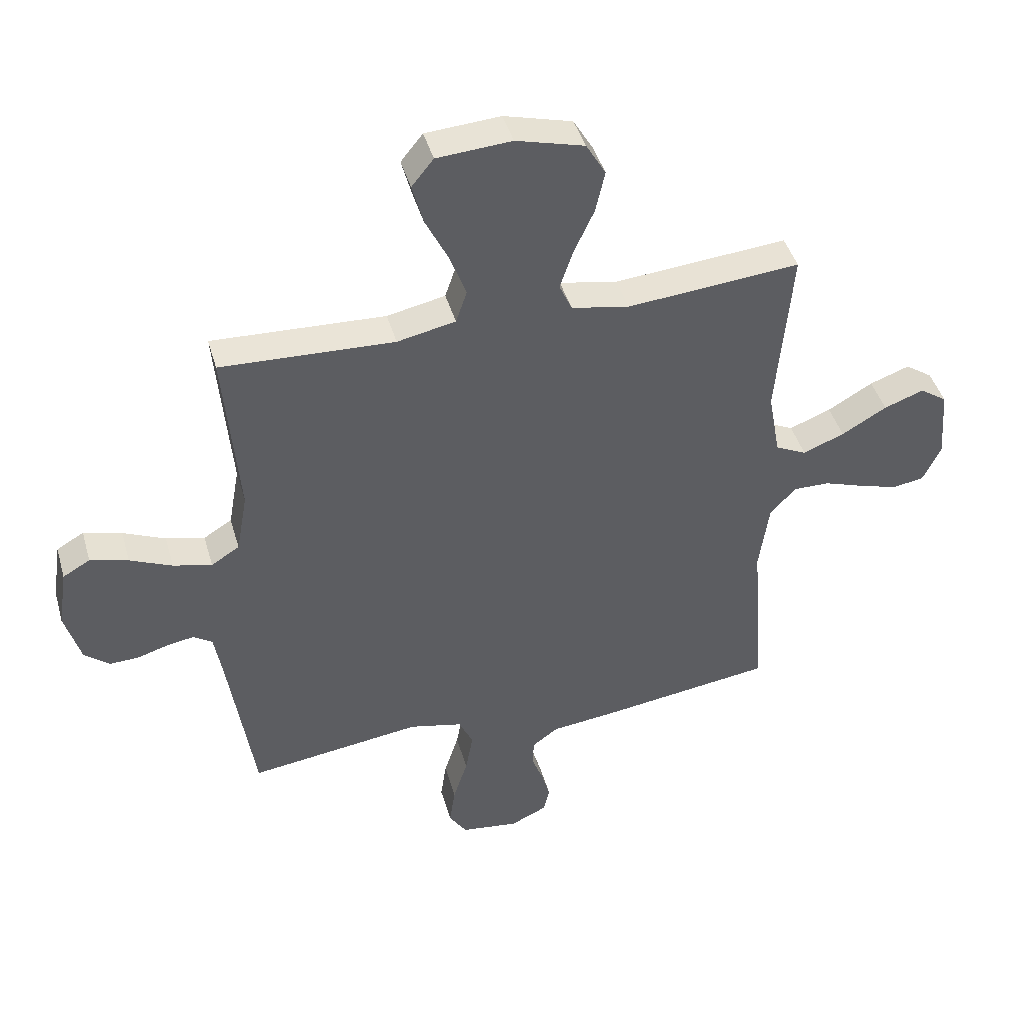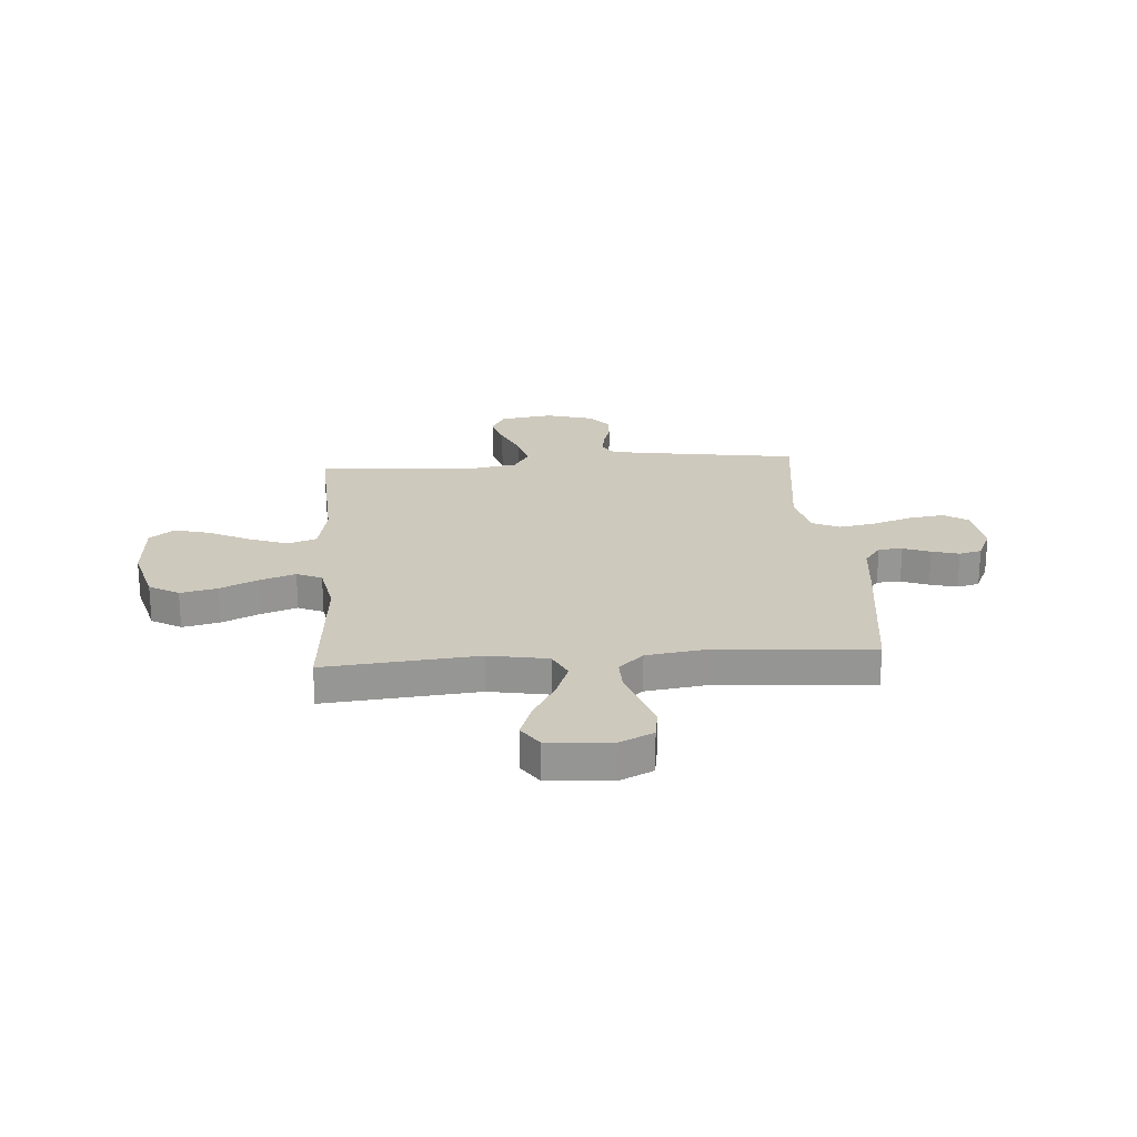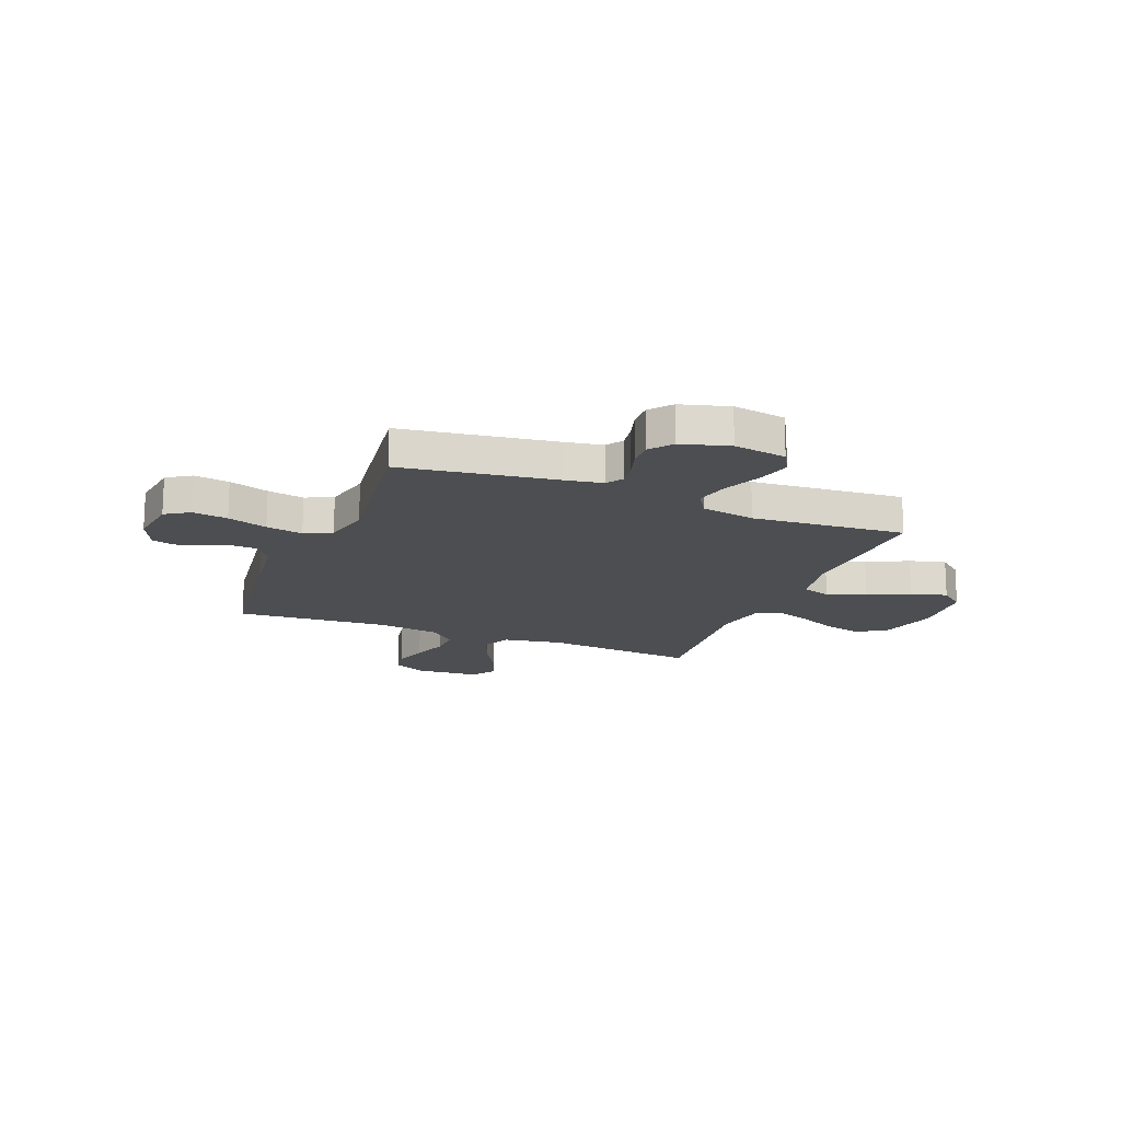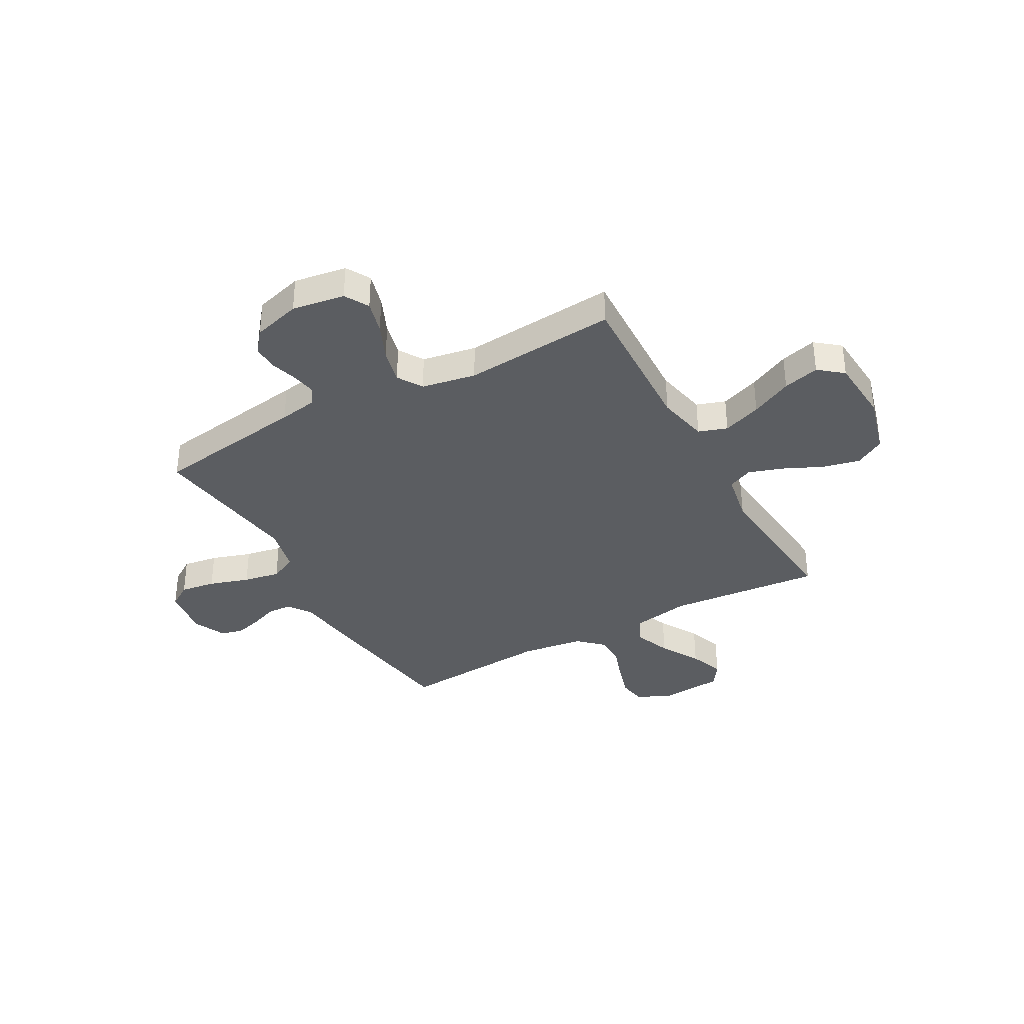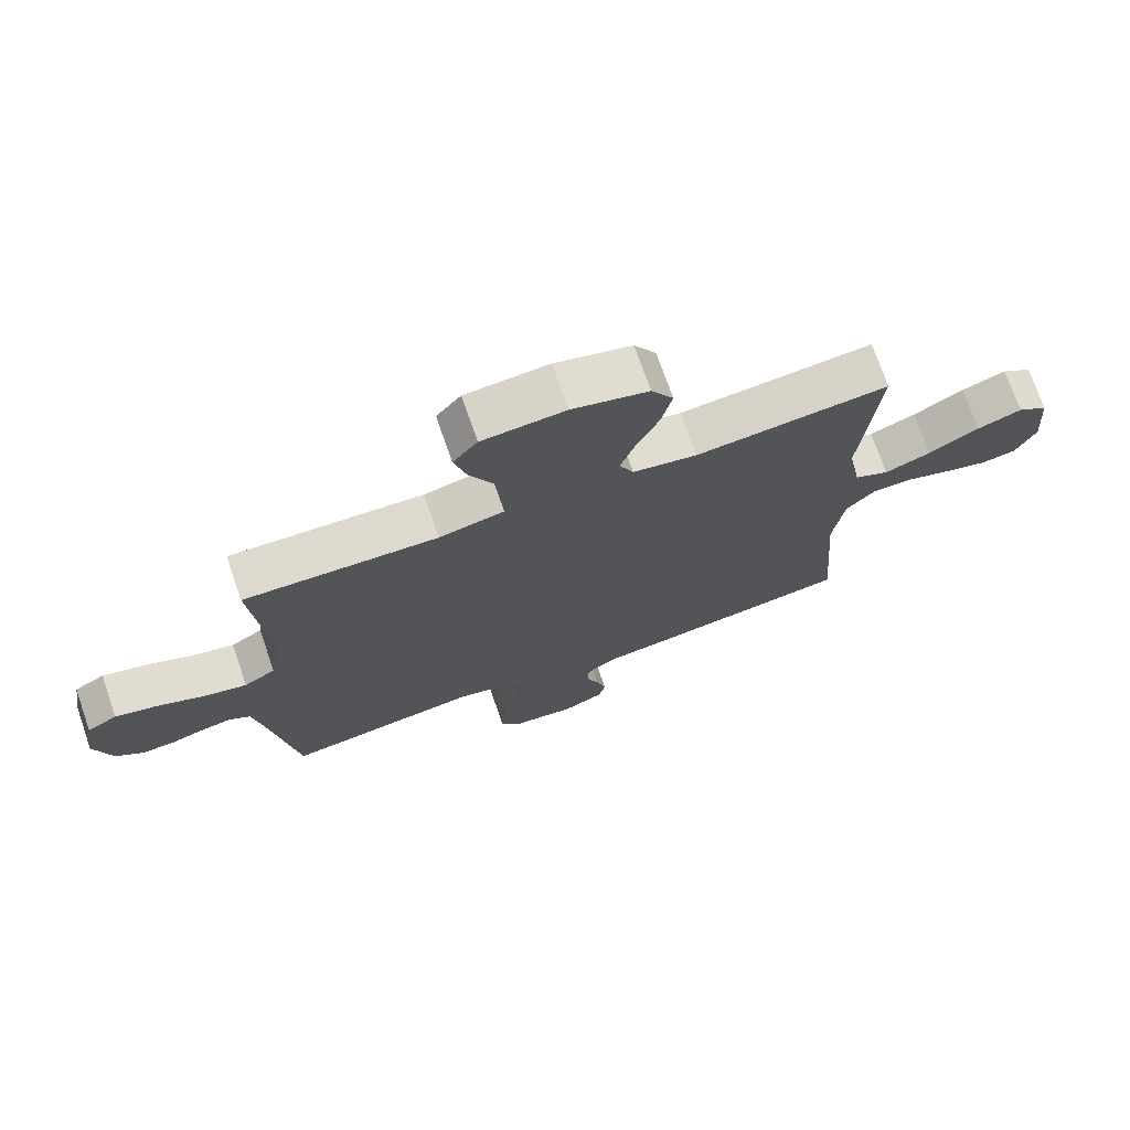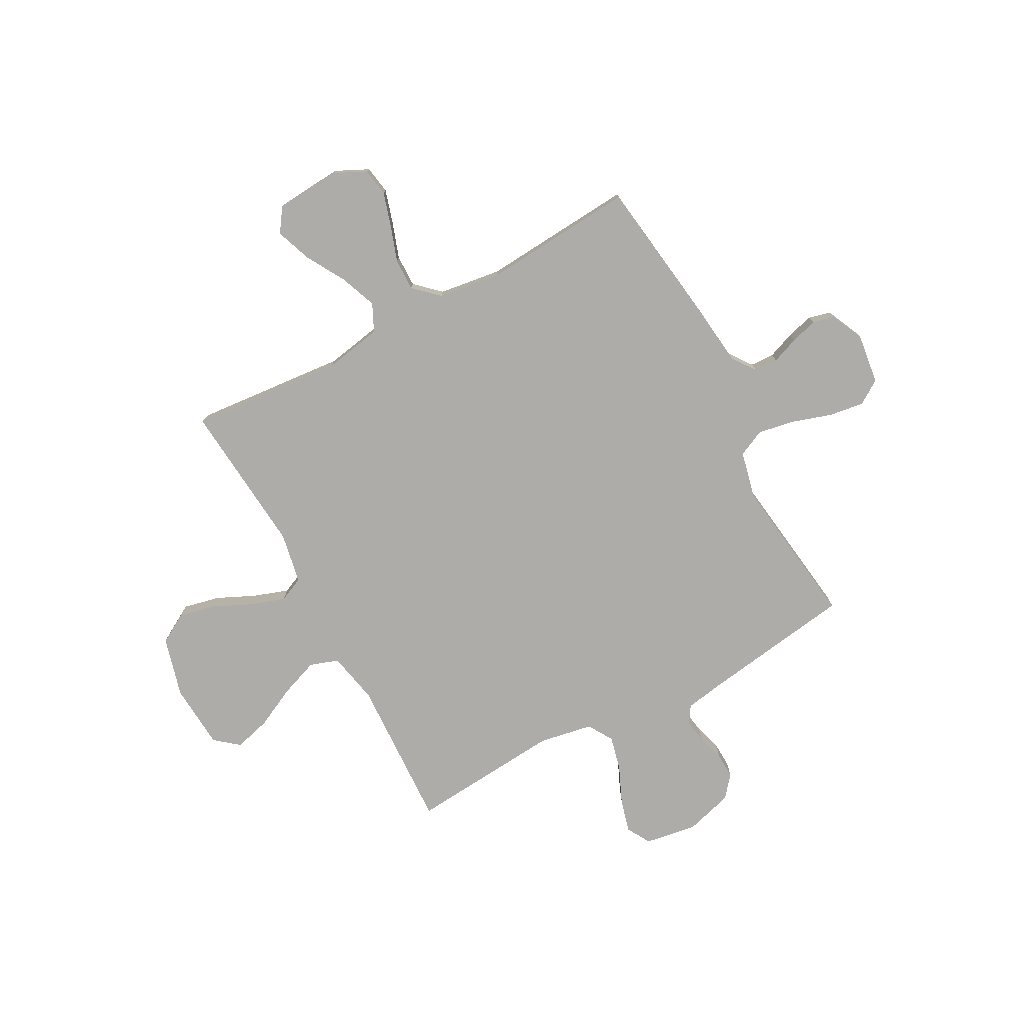
<metadata>
{"format":"obj","ext":"obj","renderer":"f3d","projection":"perspective","resolution":1024,"background":"white","views":[{"elev":43.4,"azim":-15.7,"up":"+Z"},{"elev":22.7,"azim":85.6,"up":"+Y"},{"elev":-16.9,"azim":-111.8,"up":"+Y"},{"elev":-35.5,"azim":-61.0,"up":"+Y"},{"elev":73.1,"azim":-19.2,"up":"+Z"},{"elev":-76.9,"azim":118.3,"up":"+Y"}]}
</metadata>
<code>
v -0.5 0.07 -0.5
v -0.545 0.07 -0.2
v -0.558 0.07 -0.125
v -0.591 0.07 -0.103
v -0.638 0.07 -0.111
v -0.691 0.07 -0.127
v -0.742 0.07 -0.129
v -0.785 0.07 -0.094
v -0.812 0.07 0
v -0.796 0.07 0.103
v -0.749 0.07 0.13
v -0.683 0.07 0.112
v -0.61 0.07 0.08
v -0.543 0.07 0.064
v -0.494 0.07 0.094
v -0.475 0.07 0.2
v -0.5 0.07 0.5
v -0.2 0.07 0.487
v -0.099 0.07 0.508
v -0.08 0.07 0.564
v -0.108 0.07 0.64
v -0.148 0.07 0.721
v -0.167 0.07 0.792
v -0.129 0.07 0.839
v 0 0.07 0.848
v 0.118 0.07 0.816
v 0.152 0.07 0.758
v 0.136 0.07 0.686
v 0.101 0.07 0.61
v 0.078 0.07 0.542
v 0.1 0.07 0.493
v 0.2 0.07 0.474
v 0.5 0.07 0.5
v 0.474 0.07 0.2
v 0.495 0.07 0.085
v 0.549 0.07 0.059
v 0.621 0.07 0.087
v 0.699 0.07 0.132
v 0.768 0.07 0.157
v 0.815 0.07 0.125
v 0.825 0.07 0
v 0.794 0.07 -0.065
v 0.739 0.07 -0.074
v 0.672 0.07 -0.054
v 0.602 0.07 -0.03
v 0.539 0.07 -0.029
v 0.494 0.07 -0.077
v 0.477 0.07 -0.2
v 0.5 0.07 -0.5
v 0.2 0.07 -0.541
v 0.086 0.07 -0.554
v 0.041 0.07 -0.587
v 0.039 0.07 -0.634
v 0.059 0.07 -0.687
v 0.074 0.07 -0.74
v 0.063 0.07 -0.784
v 0 0.07 -0.813
v -0.1 0.07 -0.8
v -0.131 0.07 -0.753
v -0.121 0.07 -0.684
v -0.096 0.07 -0.606
v -0.083 0.07 -0.534
v -0.108 0.07 -0.481
v -0.2 0.07 -0.46
v -0.5 0 -0.5
v -0.545 0 -0.2
v -0.558 0 -0.125
v -0.591 0 -0.103
v -0.638 0 -0.111
v -0.691 0 -0.127
v -0.742 0 -0.129
v -0.785 0 -0.094
v -0.812 0 0
v -0.796 0 0.103
v -0.749 0 0.13
v -0.683 0 0.112
v -0.61 0 0.08
v -0.543 0 0.064
v -0.494 0 0.094
v -0.475 0 0.2
v -0.5 0 0.5
v -0.2 0 0.487
v -0.099 0 0.508
v -0.08 0 0.564
v -0.108 0 0.64
v -0.148 0 0.721
v -0.167 0 0.792
v -0.129 0 0.839
v 0 0 0.848
v 0.118 0 0.816
v 0.152 0 0.758
v 0.136 0 0.686
v 0.101 0 0.61
v 0.078 0 0.542
v 0.1 0 0.493
v 0.2 0 0.474
v 0.5 0 0.5
v 0.474 0 0.2
v 0.495 0 0.085
v 0.549 0 0.059
v 0.621 0 0.087
v 0.699 0 0.132
v 0.768 0 0.157
v 0.815 0 0.125
v 0.825 0 0
v 0.794 0 -0.065
v 0.739 0 -0.074
v 0.672 0 -0.054
v 0.602 0 -0.03
v 0.539 0 -0.029
v 0.494 0 -0.077
v 0.477 0 -0.2
v 0.5 0 -0.5
v 0.2 0 -0.541
v 0.086 0 -0.554
v 0.041 0 -0.587
v 0.039 0 -0.634
v 0.059 0 -0.687
v 0.074 0 -0.74
v 0.063 0 -0.784
v 0 0 -0.813
v -0.1 0 -0.8
v -0.131 0 -0.753
v -0.121 0 -0.684
v -0.096 0 -0.606
v -0.083 0 -0.534
v -0.108 0 -0.481
v -0.2 0 -0.46
f 58 59 60 61
f 58 61 62
f 57 58 62
f 56 57 62
f 53 54 55 56
f 53 56 62 63
f 48 49 50 51
f 47 48 51 52
f 42 43 44 45
f 40 41 42 45
f 40 45 46
f 37 38 39 40
f 36 37 40 46
f 35 36 46 47
f 32 33 34
f 31 32 34 35
f 26 27 28 29
f 26 29 30
f 25 26 30
f 24 25 30
f 21 22 23 24
f 20 21 24 30
f 19 20 30 31
f 16 17 18
f 15 16 18 19
f 10 11 12 13
f 10 13 14
f 9 10 14
f 8 9 14
f 5 6 7 8
f 4 5 8 14
f 3 4 14 15
f 64 1 2
f 63 64 2 3
f 52 53 63
f 35 47 52 63
f 19 31 35 63
f 3 15 19 63
f 125 124 123 122
f 126 125 122
f 126 122 121
f 126 121 120
f 120 119 118 117
f 127 126 120 117
f 115 114 113 112
f 116 115 112 111
f 109 108 107 106
f 109 106 105 104
f 110 109 104
f 104 103 102 101
f 110 104 101 100
f 111 110 100 99
f 98 97 96
f 99 98 96 95
f 93 92 91 90
f 94 93 90
f 94 90 89
f 94 89 88
f 88 87 86 85
f 94 88 85 84
f 95 94 84 83
f 82 81 80
f 83 82 80 79
f 77 76 75 74
f 78 77 74
f 78 74 73
f 78 73 72
f 72 71 70 69
f 78 72 69 68
f 79 78 68 67
f 66 65 128
f 67 66 128 127
f 127 117 116
f 127 116 111 99
f 127 99 95 83
f 127 83 79 67
f 1 65 66 2
f 2 66 67 3
f 3 67 68 4
f 4 68 69 5
f 5 69 70 6
f 6 70 71 7
f 7 71 72 8
f 8 72 73 9
f 9 73 74 10
f 10 74 75 11
f 11 75 76 12
f 12 76 77 13
f 13 77 78 14
f 14 78 79 15
f 15 79 80 16
f 16 80 81 17
f 17 81 82 18
f 18 82 83 19
f 19 83 84 20
f 20 84 85 21
f 21 85 86 22
f 22 86 87 23
f 23 87 88 24
f 24 88 89 25
f 25 89 90 26
f 26 90 91 27
f 27 91 92 28
f 28 92 93 29
f 29 93 94 30
f 30 94 95 31
f 31 95 96 32
f 32 96 97 33
f 33 97 98 34
f 34 98 99 35
f 35 99 100 36
f 36 100 101 37
f 37 101 102 38
f 38 102 103 39
f 39 103 104 40
f 40 104 105 41
f 41 105 106 42
f 42 106 107 43
f 43 107 108 44
f 44 108 109 45
f 45 109 110 46
f 46 110 111 47
f 47 111 112 48
f 48 112 113 49
f 49 113 114 50
f 50 114 115 51
f 51 115 116 52
f 52 116 117 53
f 53 117 118 54
f 54 118 119 55
f 55 119 120 56
f 56 120 121 57
f 57 121 122 58
f 58 122 123 59
f 59 123 124 60
f 60 124 125 61
f 61 125 126 62
f 62 126 127 63
f 63 127 128 64
f 64 128 65 1

</code>
